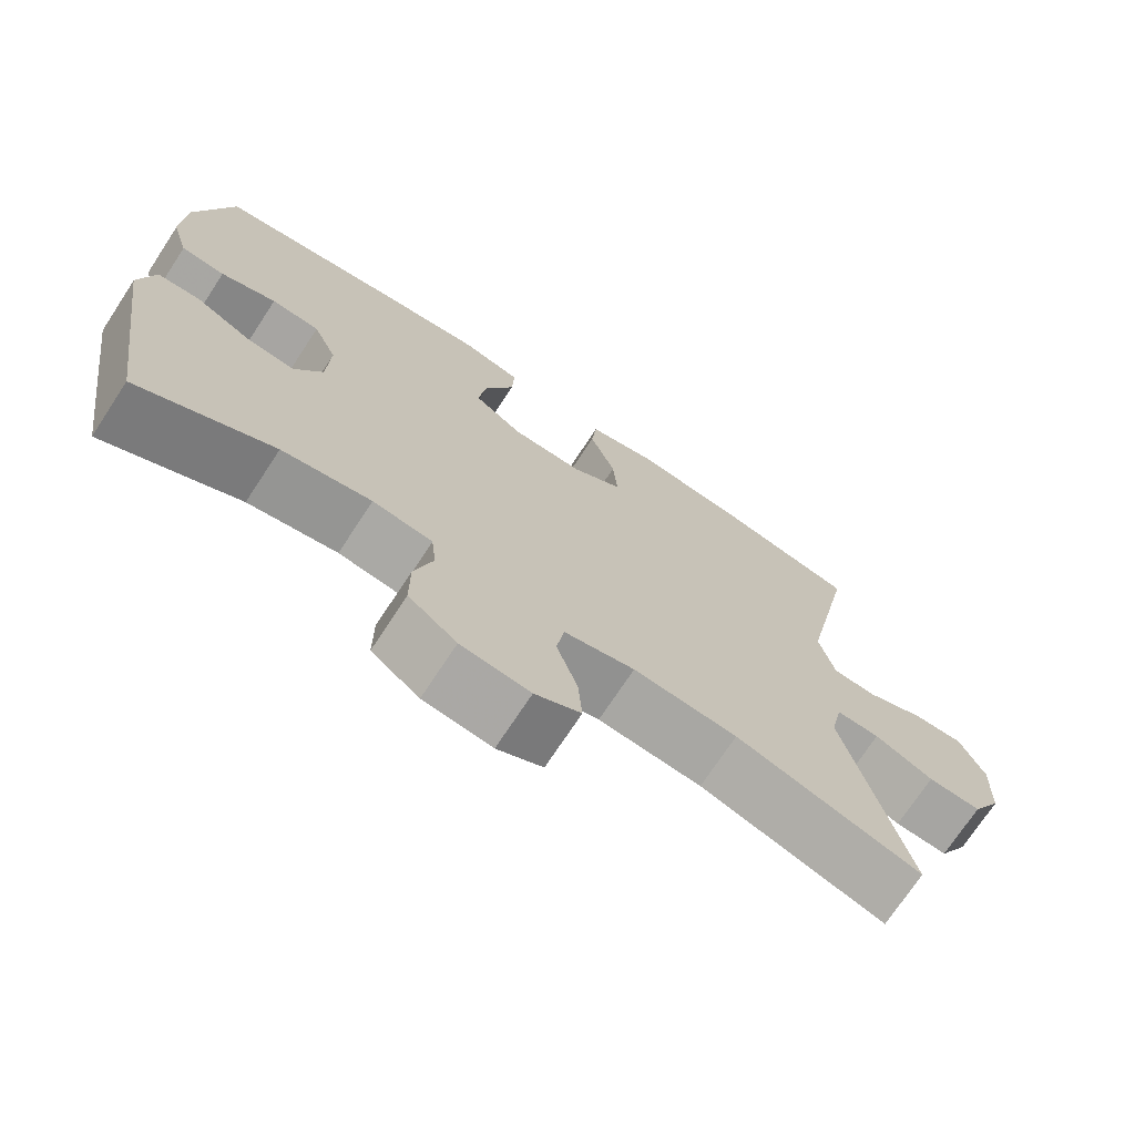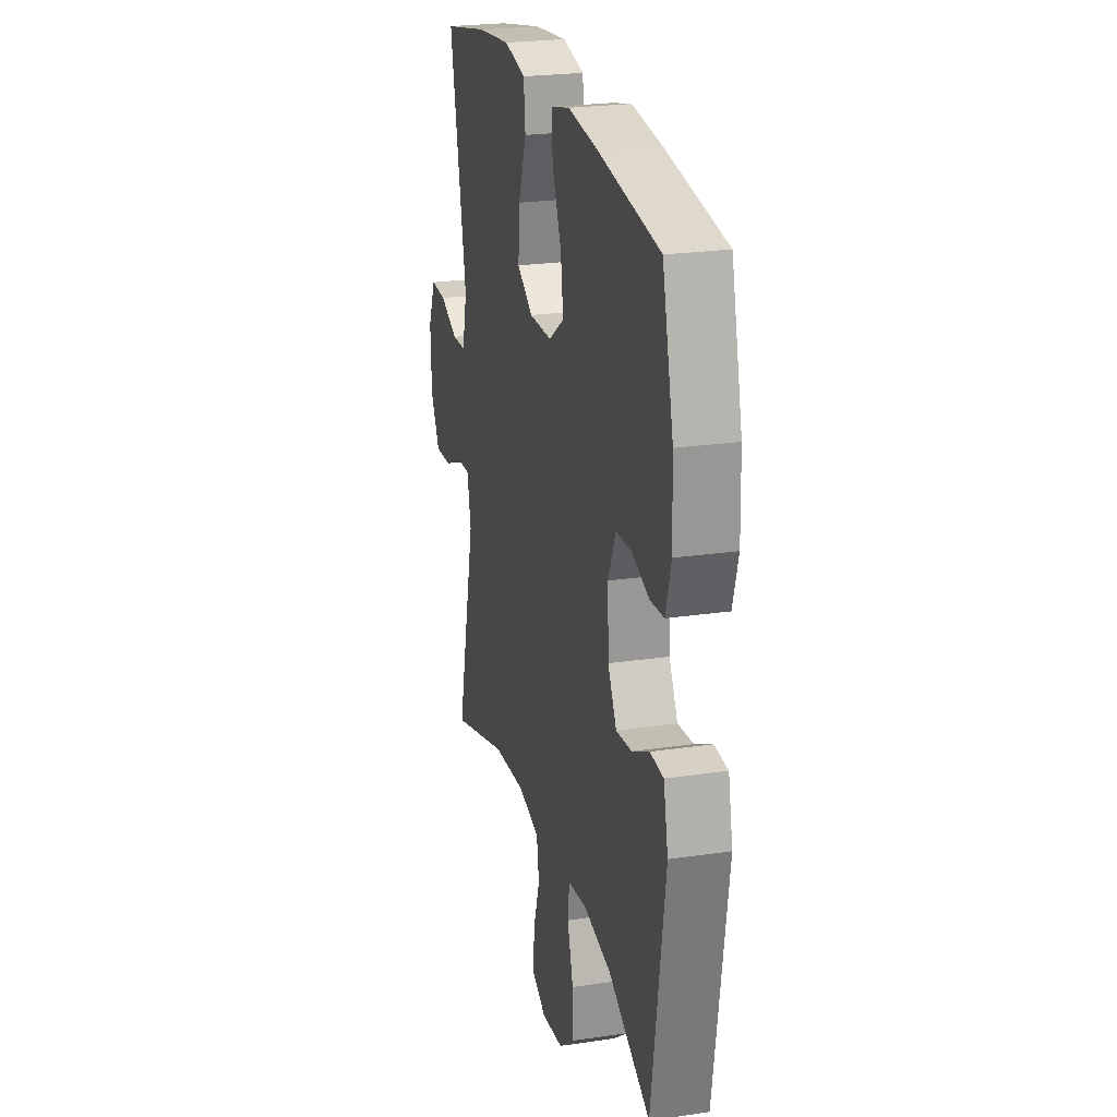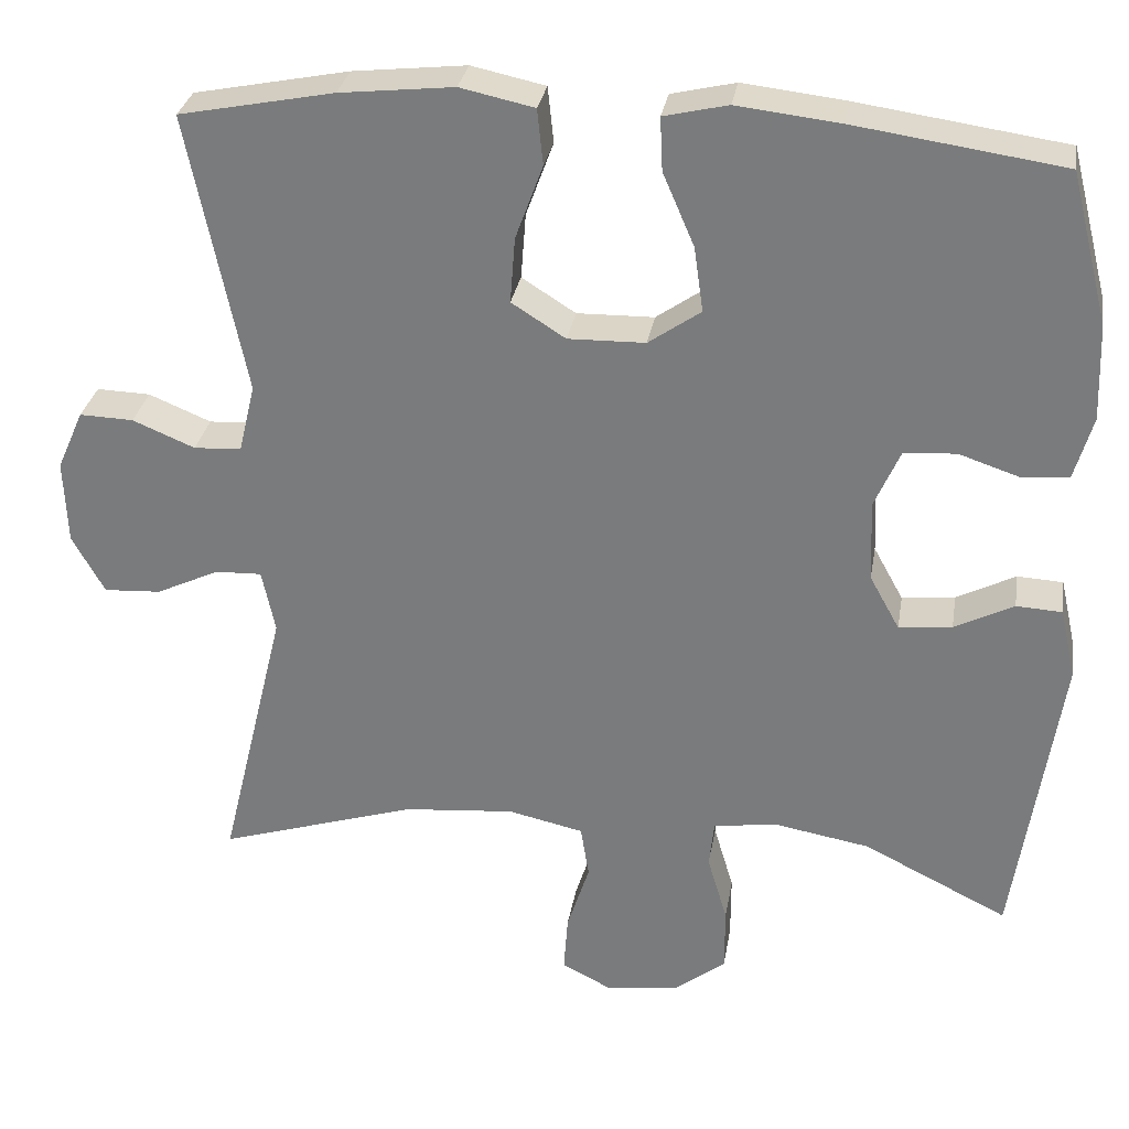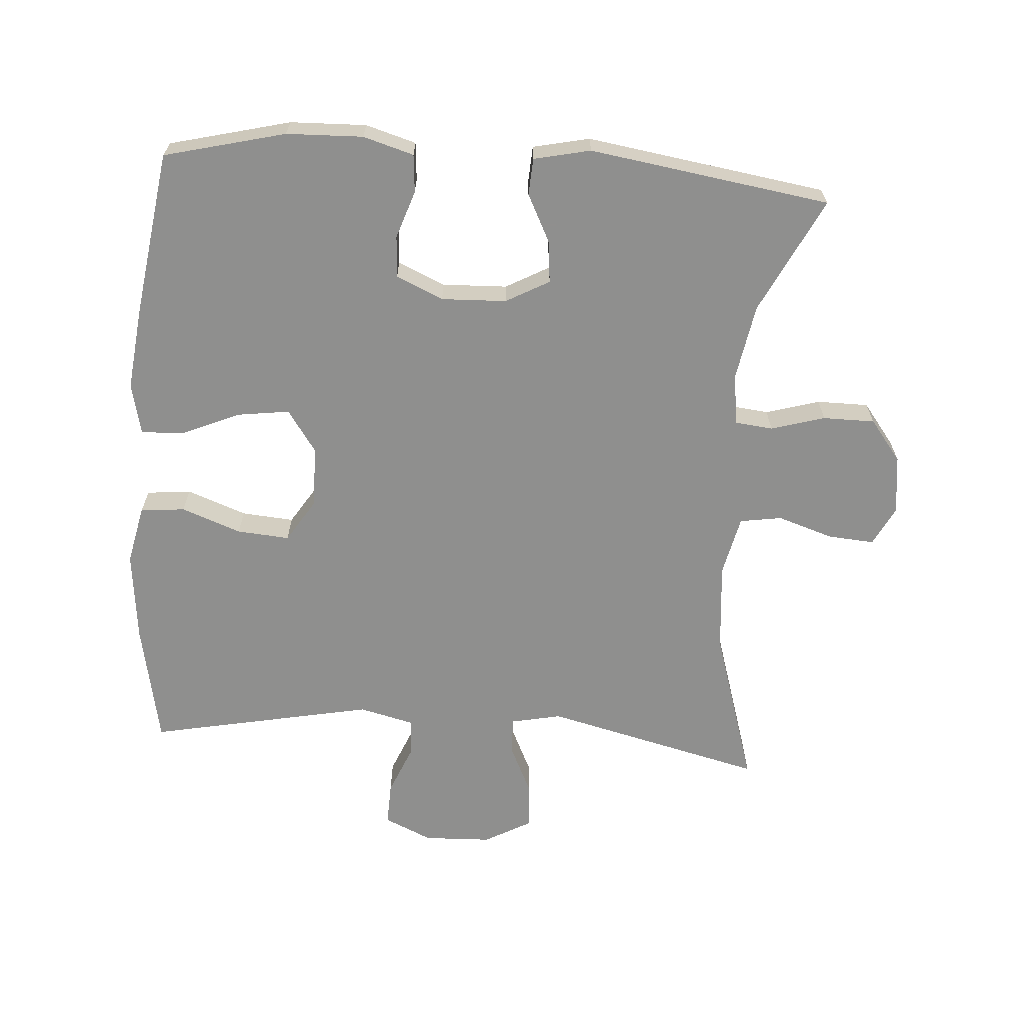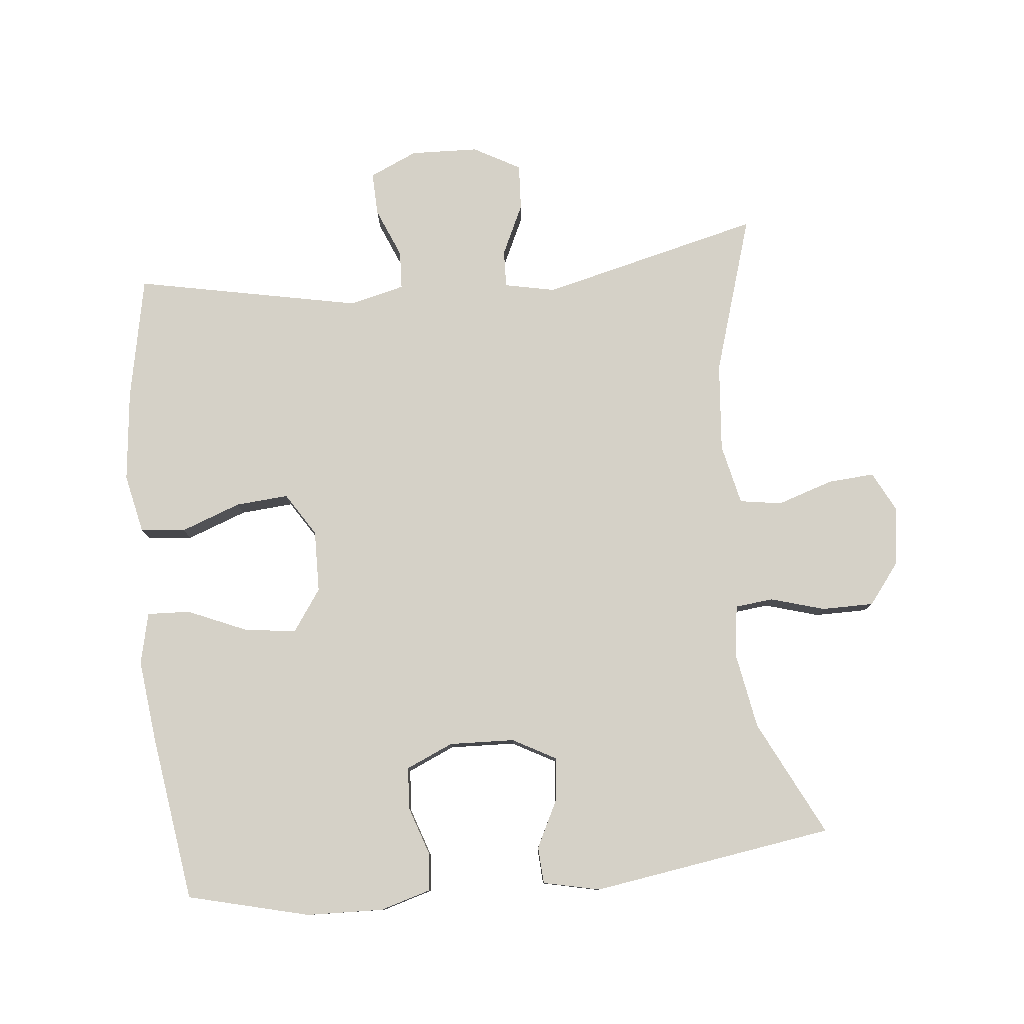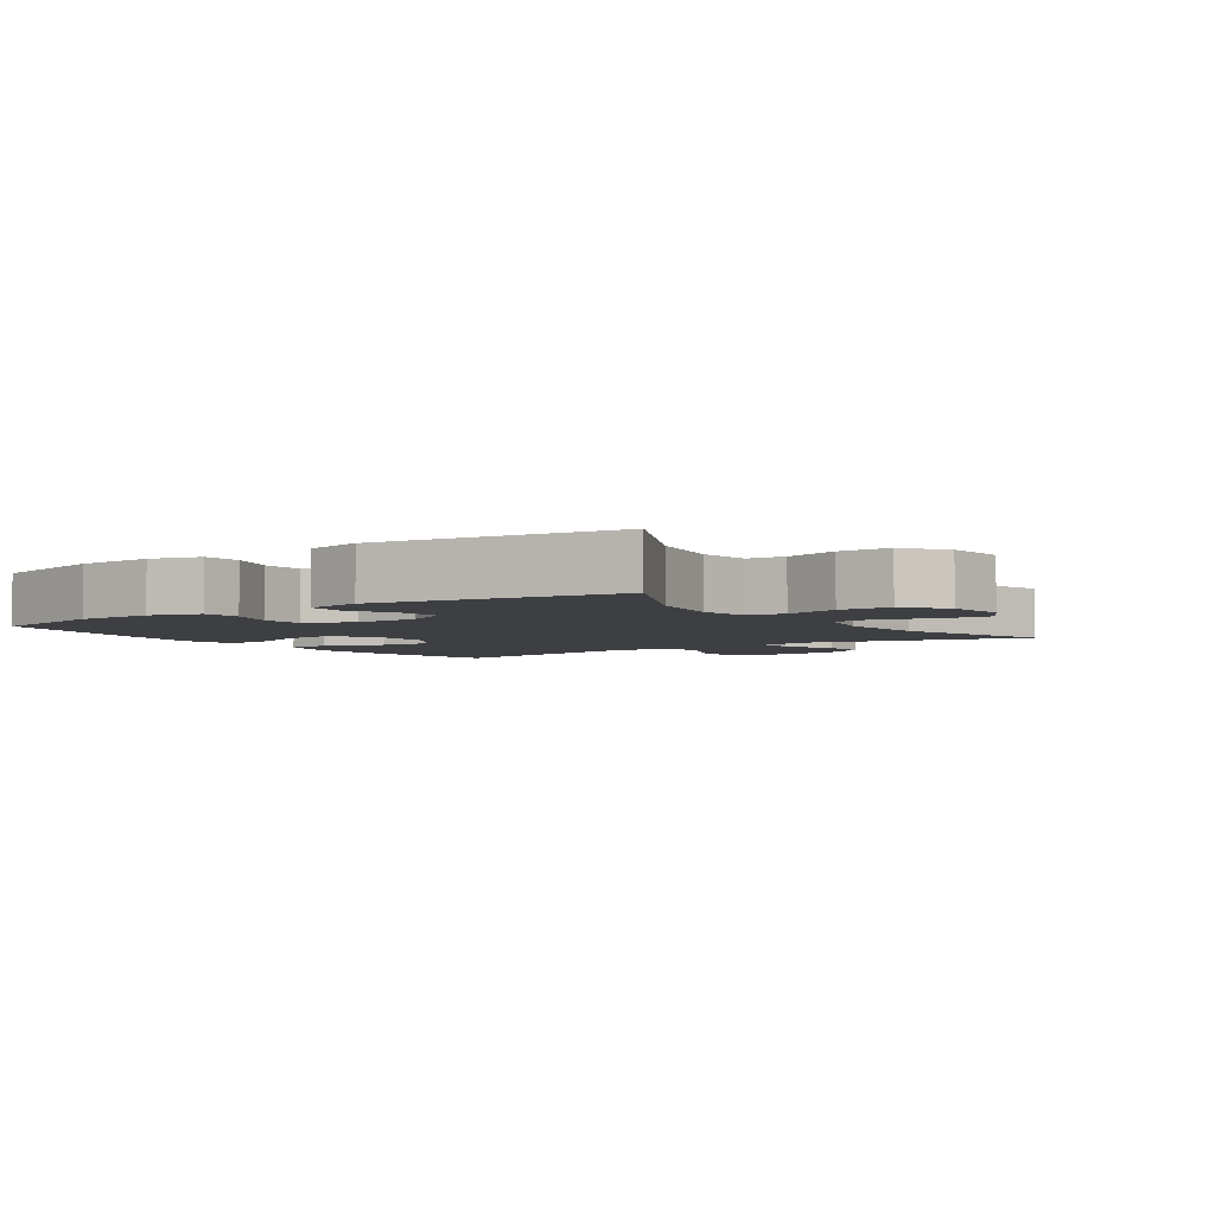
<metadata>
{"format":"obj","ext":"obj","renderer":"f3d","projection":"perspective","resolution":1024,"background":"white","views":[{"elev":-72.4,"azim":146.7,"up":"+Z"},{"elev":23.8,"azim":76.2,"up":"+Z"},{"elev":30.1,"azim":9.4,"up":"+Z"},{"elev":-65.3,"azim":85.8,"up":"+Y"},{"elev":79.2,"azim":84.1,"up":"+Y"},{"elev":-4.1,"azim":124.6,"up":"+Y"}]}
</metadata>
<code>
v 0.5 0.07 -0.5
v 0.326 0.07 -0.414
v 0.211 0.07 -0.394
v 0.134 0.07 -0.405
v 0.128 0.07 -0.462
v 0.152 0.07 -0.543
v 0.152 0.07 -0.621
v 0.09 0.07 -0.669
v 0.001 0.07 -0.68
v -0.058 0.07 -0.65
v -0.053 0.07 -0.58
v -0.026 0.07 -0.496
v -0.036 0.07 -0.433
v -0.127 0.07 -0.413
v -0.261 0.07 -0.425
v -0.5 0.07 -0.5
v -0.42 0.07 -0.169
v -0.436 0.07 -0.093
v -0.492 0.07 -0.095
v -0.568 0.07 -0.131
v -0.637 0.07 -0.135
v -0.676 0.07 -0.065
v -0.68 0.07 0.037
v -0.648 0.07 0.109
v -0.583 0.07 0.107
v -0.508 0.07 0.076
v -0.451 0.07 0.079
v -0.431 0.07 0.162
v -0.5 0.07 0.5
v -0.314 0.07 0.537
v -0.177 0.07 0.552
v -0.088 0.07 0.533
v -0.081 0.07 0.466
v -0.114 0.07 0.376
v -0.12 0.07 0.297
v -0.055 0.07 0.256
v 0.038 0.07 0.258
v 0.101 0.07 0.302
v 0.09 0.07 0.38
v 0.052 0.07 0.468
v 0.049 0.07 0.532
v 0.126 0.07 0.55
v 0.25 0.07 0.536
v 0.5 0.07 0.5
v 0.546 0.07 0.318
v 0.55 0.07 0.203
v 0.528 0.07 0.127
v 0.471 0.07 0.122
v 0.399 0.07 0.146
v 0.336 0.07 0.142
v 0.305 0.07 0.071
v 0.309 0.07 -0.027
v 0.345 0.07 -0.092
v 0.409 0.07 -0.085
v 0.48 0.07 -0.049
v 0.535 0.07 -0.052
v 0.554 0.07 -0.137
v 0.5 0 -0.5
v 0.326 0 -0.414
v 0.211 0 -0.394
v 0.134 0 -0.405
v 0.128 0 -0.462
v 0.152 0 -0.543
v 0.152 0 -0.621
v 0.09 0 -0.669
v 0.001 0 -0.68
v -0.058 0 -0.65
v -0.053 0 -0.58
v -0.026 0 -0.496
v -0.036 0 -0.433
v -0.127 0 -0.413
v -0.261 0 -0.425
v -0.5 0 -0.5
v -0.42 0 -0.169
v -0.436 0 -0.093
v -0.492 0 -0.095
v -0.568 0 -0.131
v -0.637 0 -0.135
v -0.676 0 -0.065
v -0.68 0 0.037
v -0.648 0 0.109
v -0.583 0 0.107
v -0.508 0 0.076
v -0.451 0 0.079
v -0.431 0 0.162
v -0.5 0 0.5
v -0.314 0 0.537
v -0.177 0 0.552
v -0.088 0 0.533
v -0.081 0 0.466
v -0.114 0 0.376
v -0.12 0 0.297
v -0.055 0 0.256
v 0.038 0 0.258
v 0.101 0 0.302
v 0.09 0 0.38
v 0.052 0 0.468
v 0.049 0 0.532
v 0.126 0 0.55
v 0.25 0 0.536
v 0.5 0 0.5
v 0.546 0 0.318
v 0.55 0 0.203
v 0.528 0 0.127
v 0.471 0 0.122
v 0.399 0 0.146
v 0.336 0 0.142
v 0.305 0 0.071
v 0.309 0 -0.027
v 0.345 0 -0.092
v 0.409 0 -0.085
v 0.48 0 -0.049
v 0.535 0 -0.052
v 0.554 0 -0.137
f 54 55 56 57
f 53 54 57 1
f 52 53 1 2
f 46 47 48 49
f 46 49 50
f 45 46 50
f 44 45 50
f 43 44 50
f 42 43 50 51
f 39 40 41 42
f 38 39 42 51
f 31 32 33 34
f 31 34 35
f 28 29 30 31
f 27 28 31 35
f 23 24 25 26
f 23 26 27
f 22 23 27
f 19 20 21 22
f 18 19 22 27
f 17 18 27 35
f 15 16 17 35
f 9 10 11 12
f 7 8 9 12
f 5 6 7 12
f 4 5 12 13
f 52 2 3
f 52 3 4
f 37 38 51 52
f 36 37 52 4
f 14 15 35 36
f 4 13 14 36
f 114 113 112 111
f 58 114 111 110
f 59 58 110 109
f 106 105 104 103
f 107 106 103
f 107 103 102
f 107 102 101
f 107 101 100
f 108 107 100 99
f 99 98 97 96
f 108 99 96 95
f 91 90 89 88
f 92 91 88
f 88 87 86 85
f 92 88 85 84
f 83 82 81 80
f 84 83 80
f 84 80 79
f 79 78 77 76
f 84 79 76 75
f 92 84 75 74
f 92 74 73 72
f 69 68 67 66
f 69 66 65 64
f 69 64 63 62
f 70 69 62 61
f 60 59 109
f 61 60 109
f 109 108 95 94
f 61 109 94 93
f 93 92 72 71
f 93 71 70 61
f 1 58 59 2
f 2 59 60 3
f 3 60 61 4
f 4 61 62 5
f 5 62 63 6
f 6 63 64 7
f 7 64 65 8
f 8 65 66 9
f 9 66 67 10
f 10 67 68 11
f 11 68 69 12
f 12 69 70 13
f 13 70 71 14
f 14 71 72 15
f 15 72 73 16
f 16 73 74 17
f 17 74 75 18
f 18 75 76 19
f 19 76 77 20
f 20 77 78 21
f 21 78 79 22
f 22 79 80 23
f 23 80 81 24
f 24 81 82 25
f 25 82 83 26
f 26 83 84 27
f 27 84 85 28
f 28 85 86 29
f 29 86 87 30
f 30 87 88 31
f 31 88 89 32
f 32 89 90 33
f 33 90 91 34
f 34 91 92 35
f 35 92 93 36
f 36 93 94 37
f 37 94 95 38
f 38 95 96 39
f 39 96 97 40
f 40 97 98 41
f 41 98 99 42
f 42 99 100 43
f 43 100 101 44
f 44 101 102 45
f 45 102 103 46
f 46 103 104 47
f 47 104 105 48
f 48 105 106 49
f 49 106 107 50
f 50 107 108 51
f 51 108 109 52
f 52 109 110 53
f 53 110 111 54
f 54 111 112 55
f 55 112 113 56
f 56 113 114 57
f 57 114 58 1

</code>
